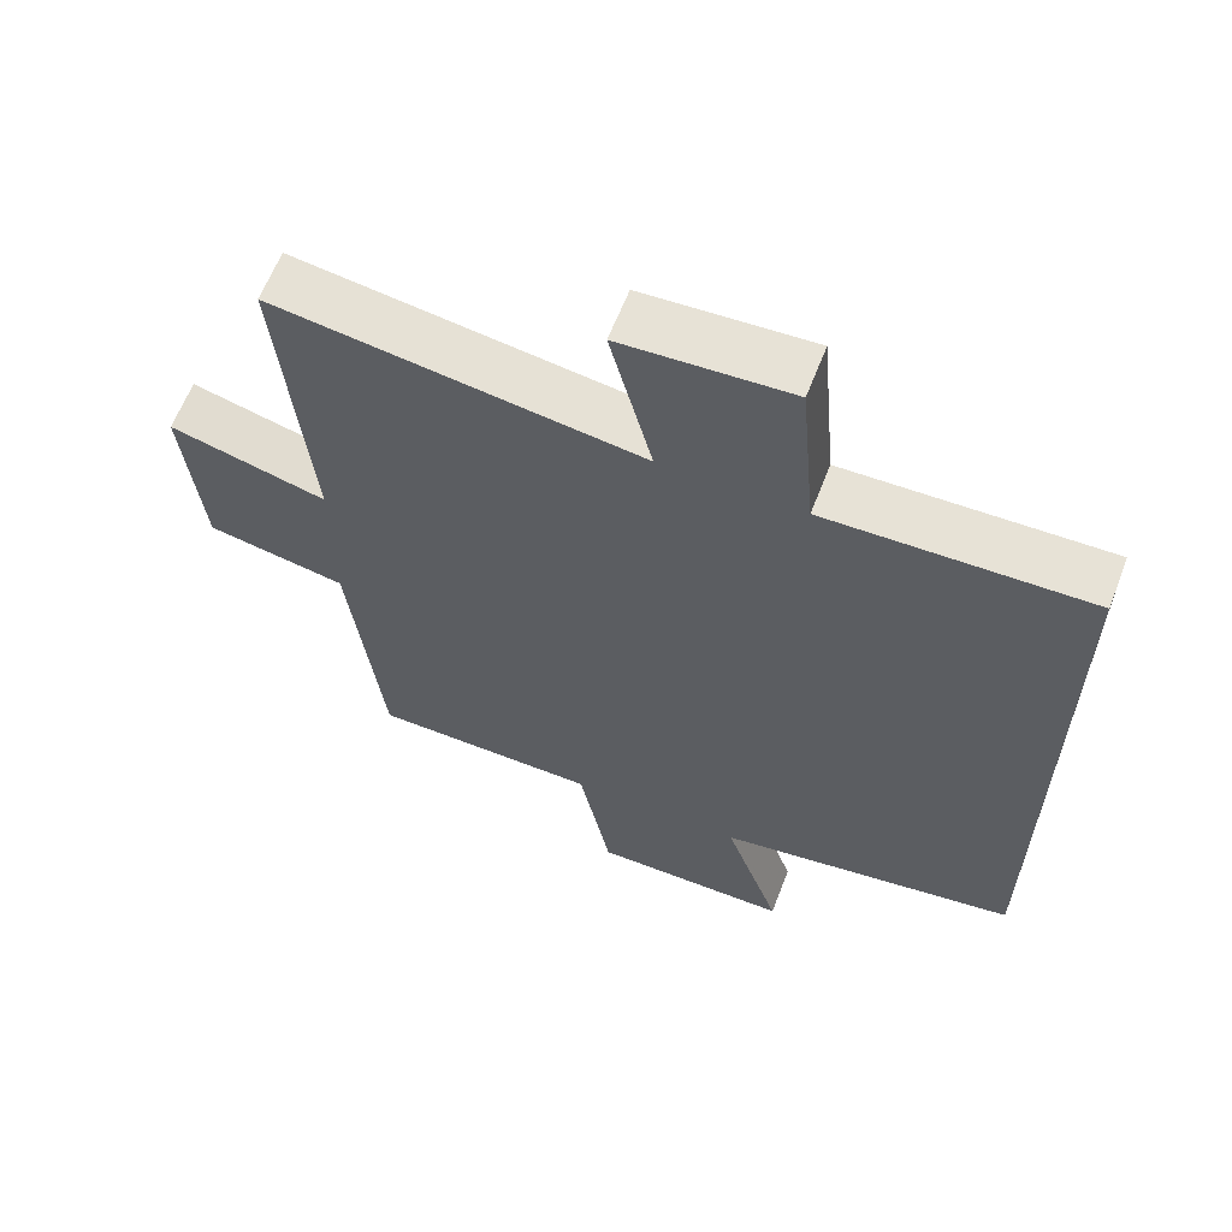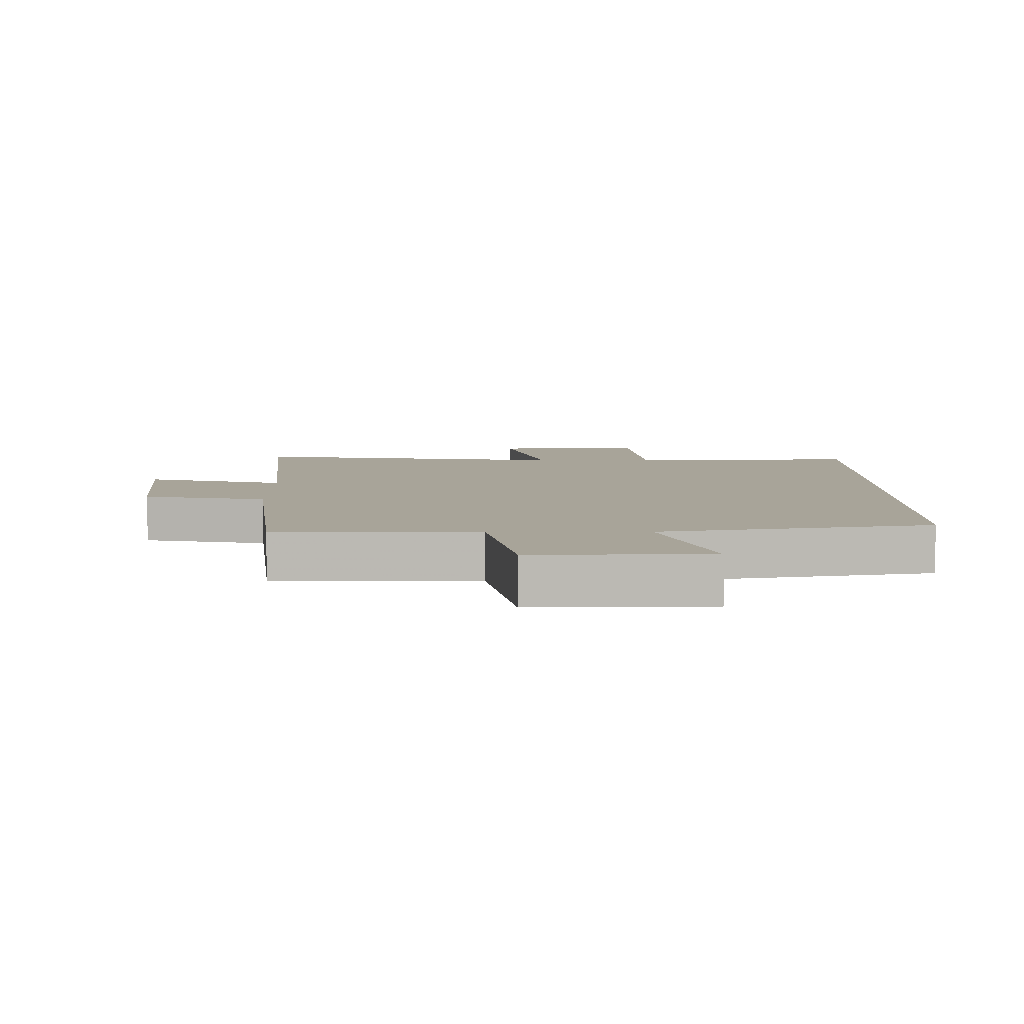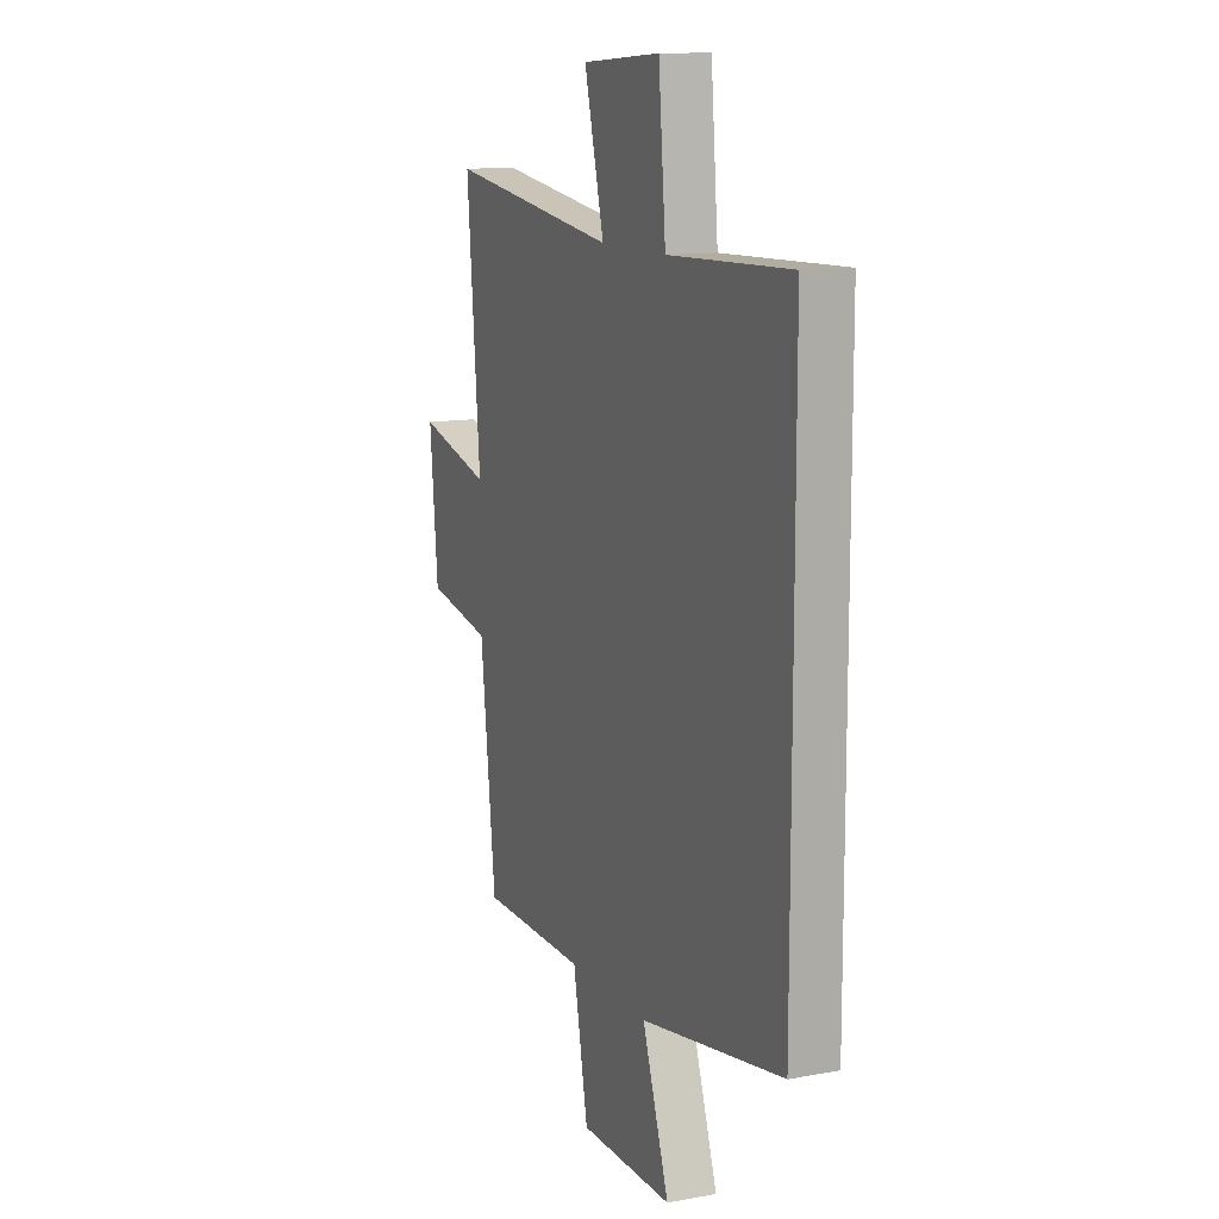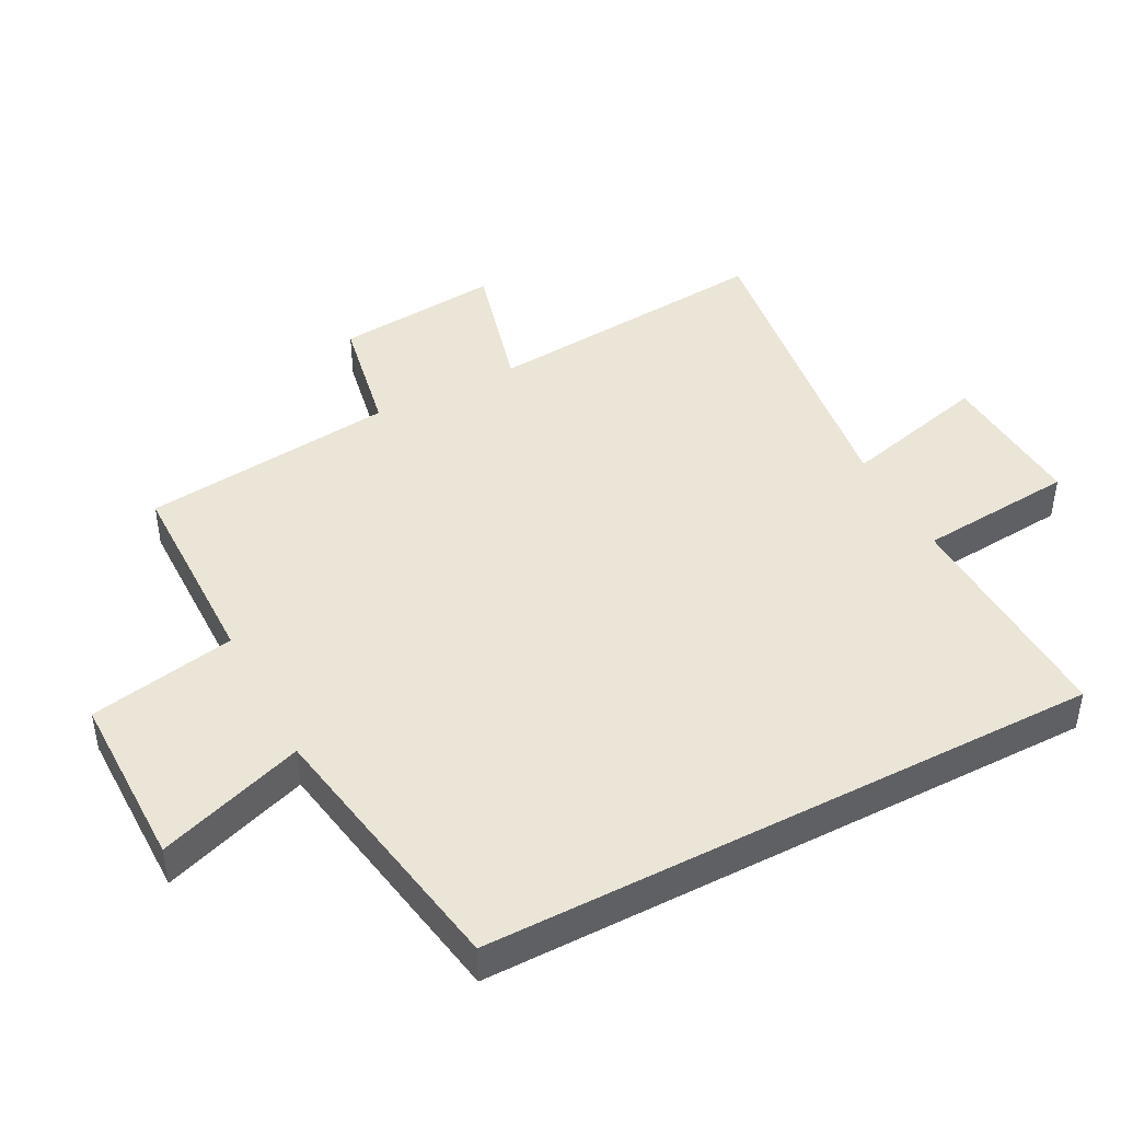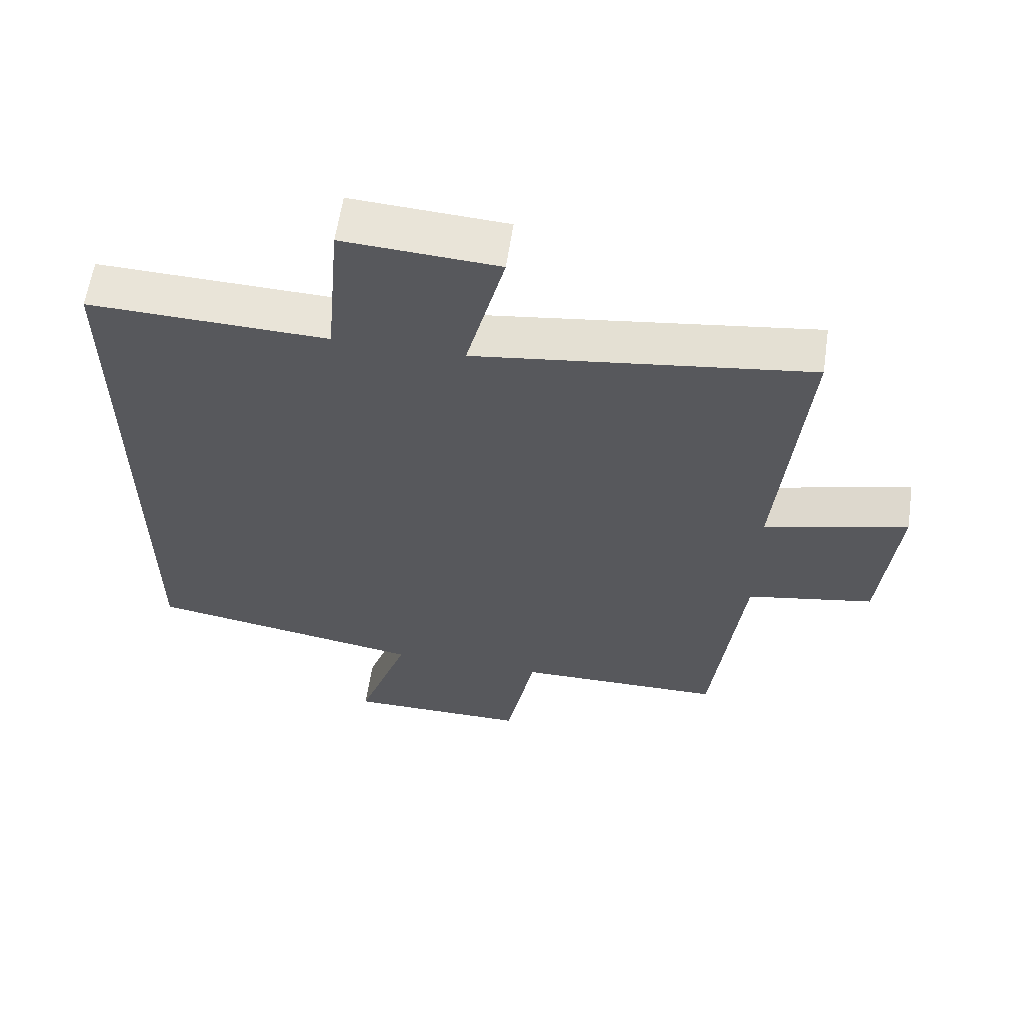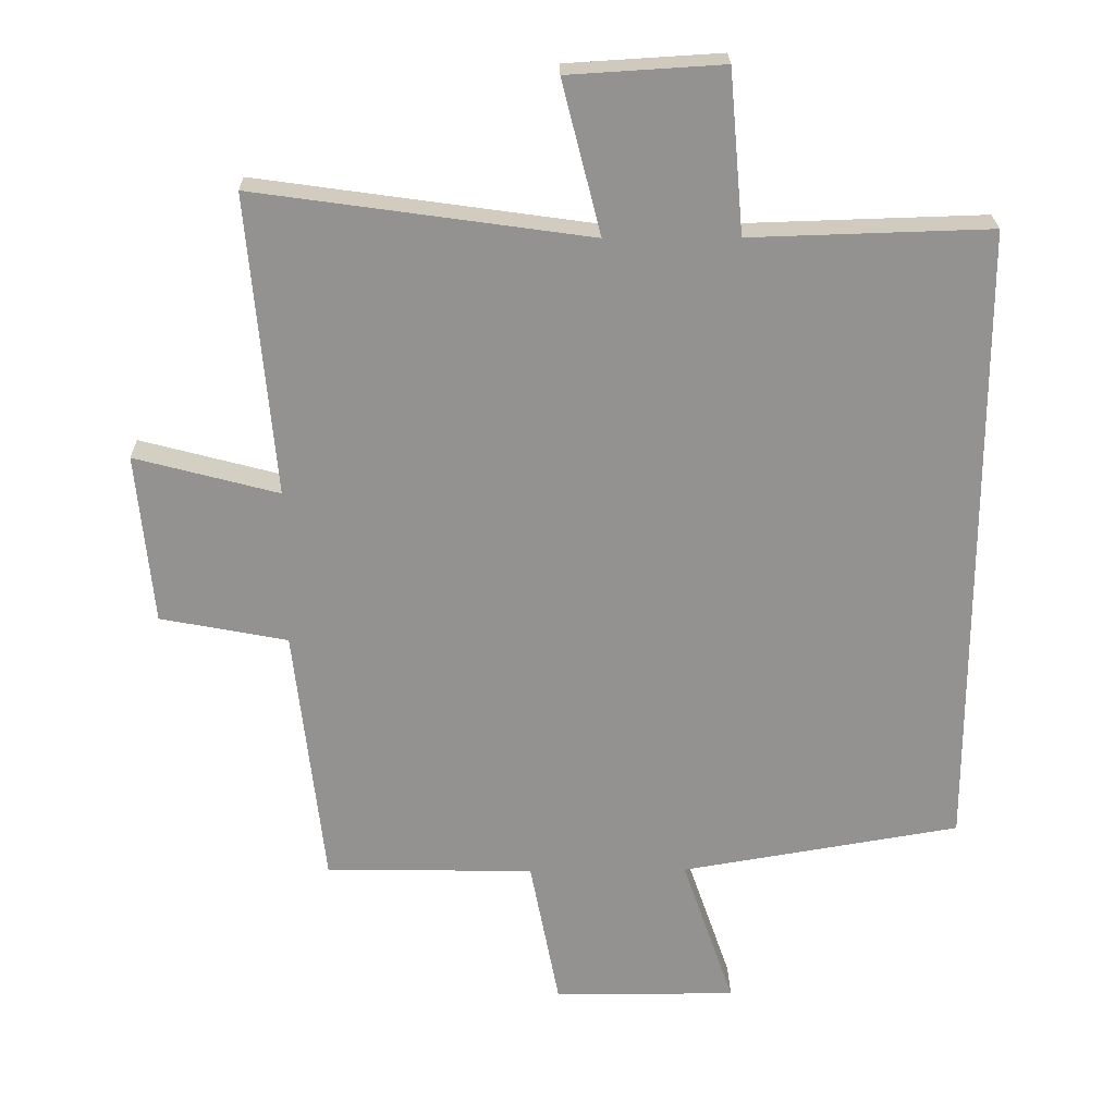
<metadata>
{"format":"obj","ext":"obj","renderer":"f3d","projection":"perspective","resolution":1024,"background":"white","views":[{"elev":62.6,"azim":-158.8,"up":"+Z"},{"elev":7.1,"azim":179.5,"up":"+Y"},{"elev":12.2,"azim":-113.3,"up":"+Z"},{"elev":44.2,"azim":-117.7,"up":"+Y"},{"elev":60.7,"azim":8.4,"up":"+Z"},{"elev":23.7,"azim":179.2,"up":"+Z"}]}
</metadata>
<code>
v 0.456 0.07 -0.496
v 0.148 0.07 -0.5
v 0.105 0.07 -0.724
v -0.165 0.07 -0.724
v -0.088 0.07 -0.5
v -0.5 0.07 -0.43
v -0.5 0.07 0.511
v -0.146 0.07 0.5
v -0.125 0.07 0.739
v 0.103 0.07 0.725
v 0.046 0.07 0.5
v 0.539 0.07 0.569
v 0.5 0.07 0.125
v 0.712 0.07 0.181
v 0.688 0.07 -0.071
v 0.5 0.07 -0.107
v 0.456 0 -0.496
v 0.148 0 -0.5
v 0.105 0 -0.724
v -0.165 0 -0.724
v -0.088 0 -0.5
v -0.5 0 -0.43
v -0.5 0 0.511
v -0.146 0 0.5
v -0.125 0 0.739
v 0.103 0 0.725
v 0.046 0 0.5
v 0.539 0 0.569
v 0.5 0 0.125
v 0.712 0 0.181
v 0.688 0 -0.071
v 0.5 0 -0.107
f 13 14 15 16
f 13 16 1 2
f 11 12 13 2
f 8 9 10 11
f 8 11 2 3
f 5 6 7 8
f 5 8 3
f 3 4 5
f 32 31 30 29
f 18 17 32 29
f 18 29 28 27
f 27 26 25 24
f 19 18 27 24
f 24 23 22 21
f 19 24 21
f 21 20 19
f 1 17 18 2
f 2 18 19 3
f 3 19 20 4
f 4 20 21 5
f 5 21 22 6
f 6 22 23 7
f 7 23 24 8
f 8 24 25 9
f 9 25 26 10
f 10 26 27 11
f 11 27 28 12
f 12 28 29 13
f 13 29 30 14
f 14 30 31 15
f 15 31 32 16
f 16 32 17 1

</code>
